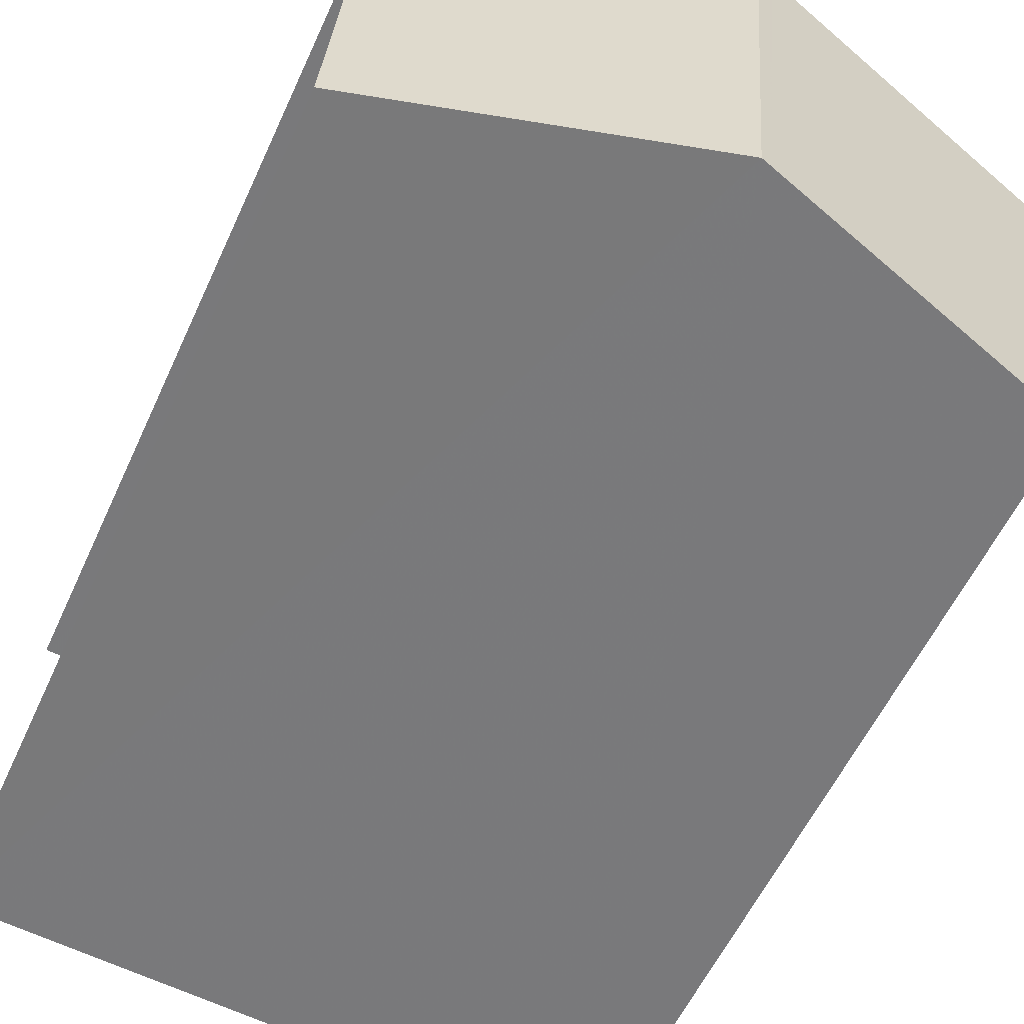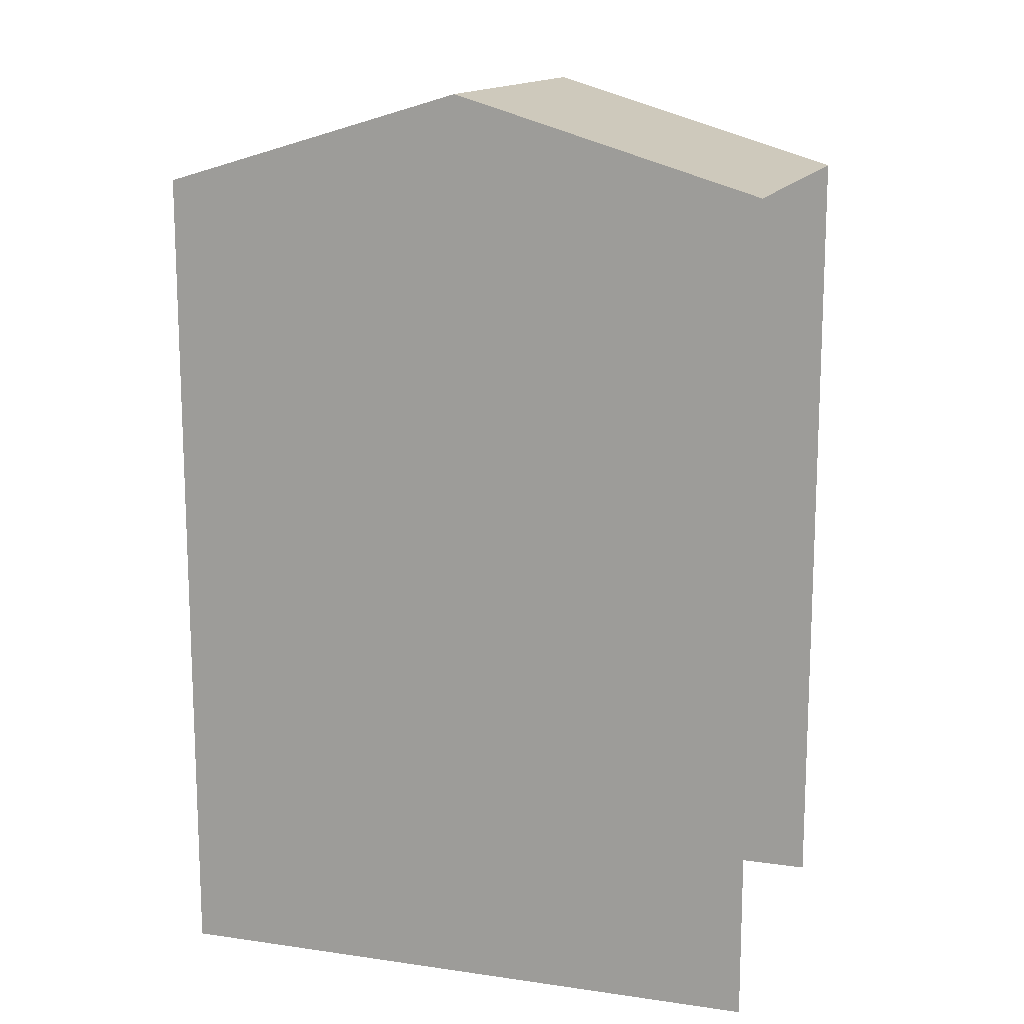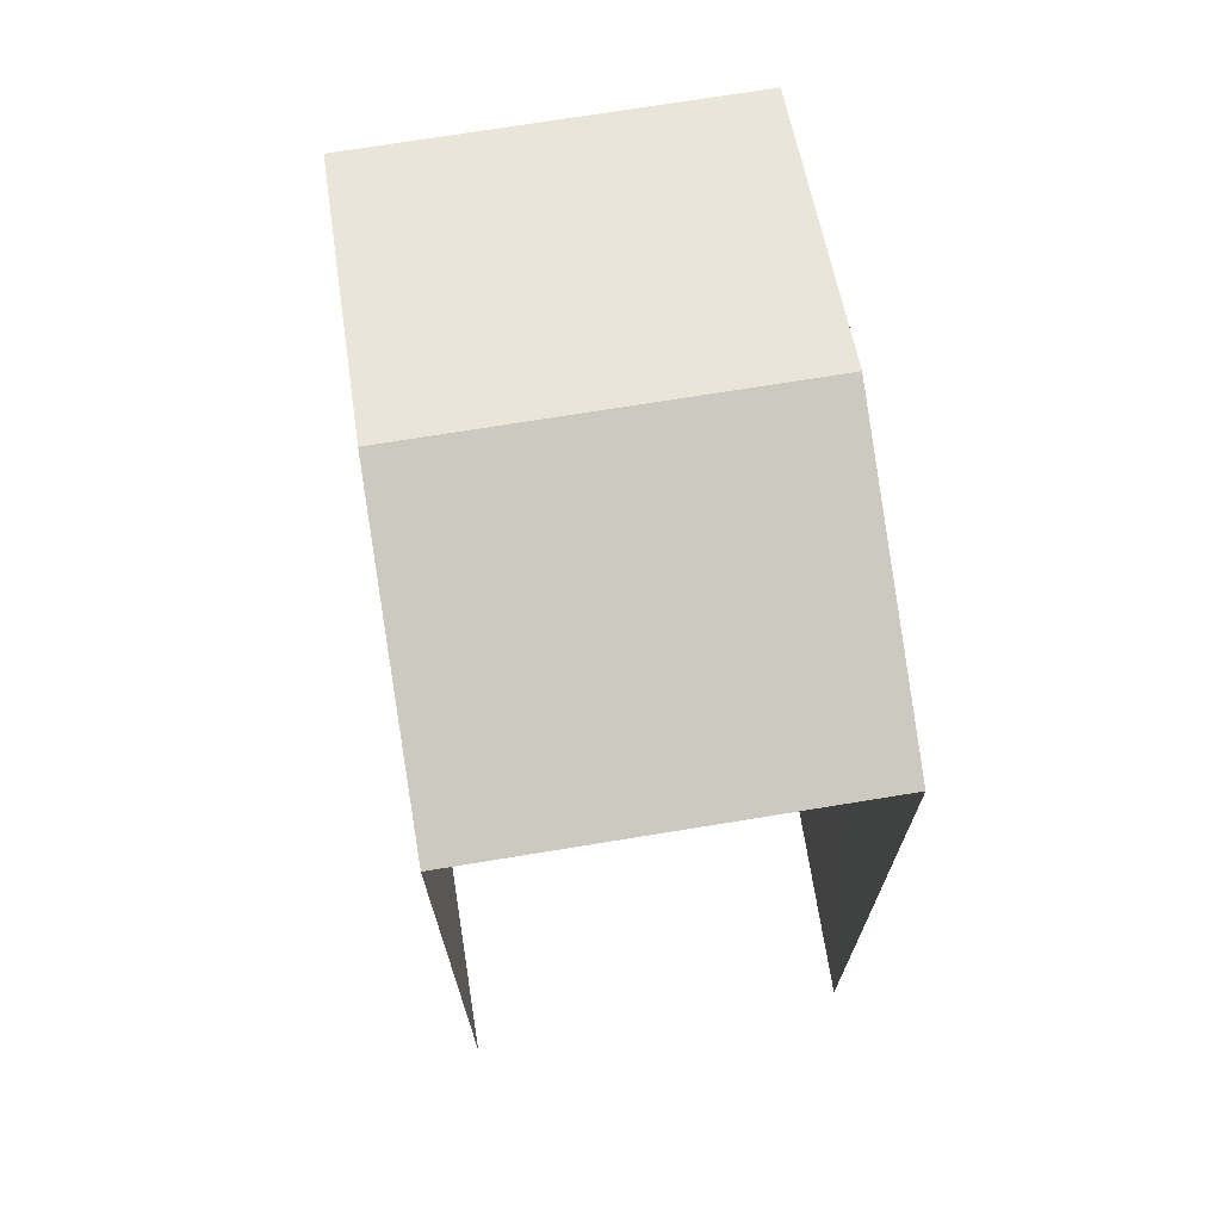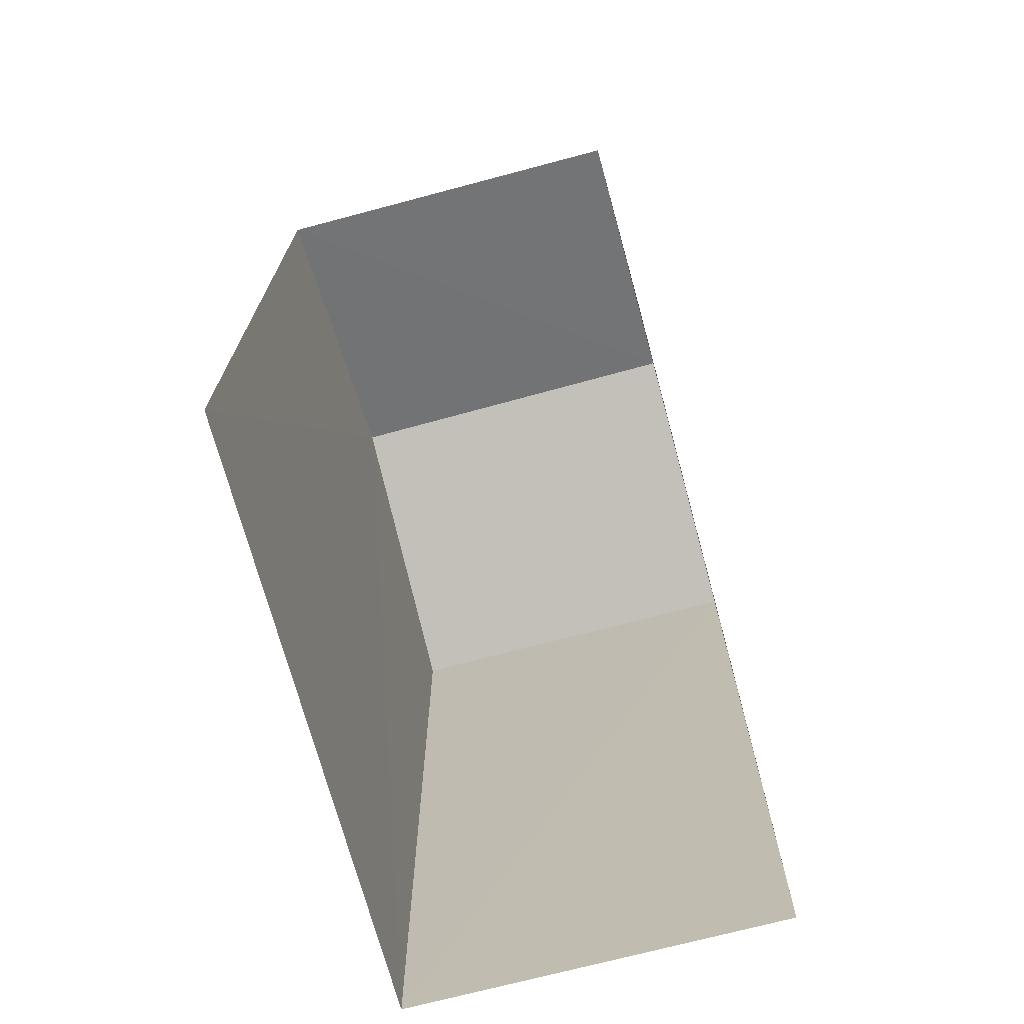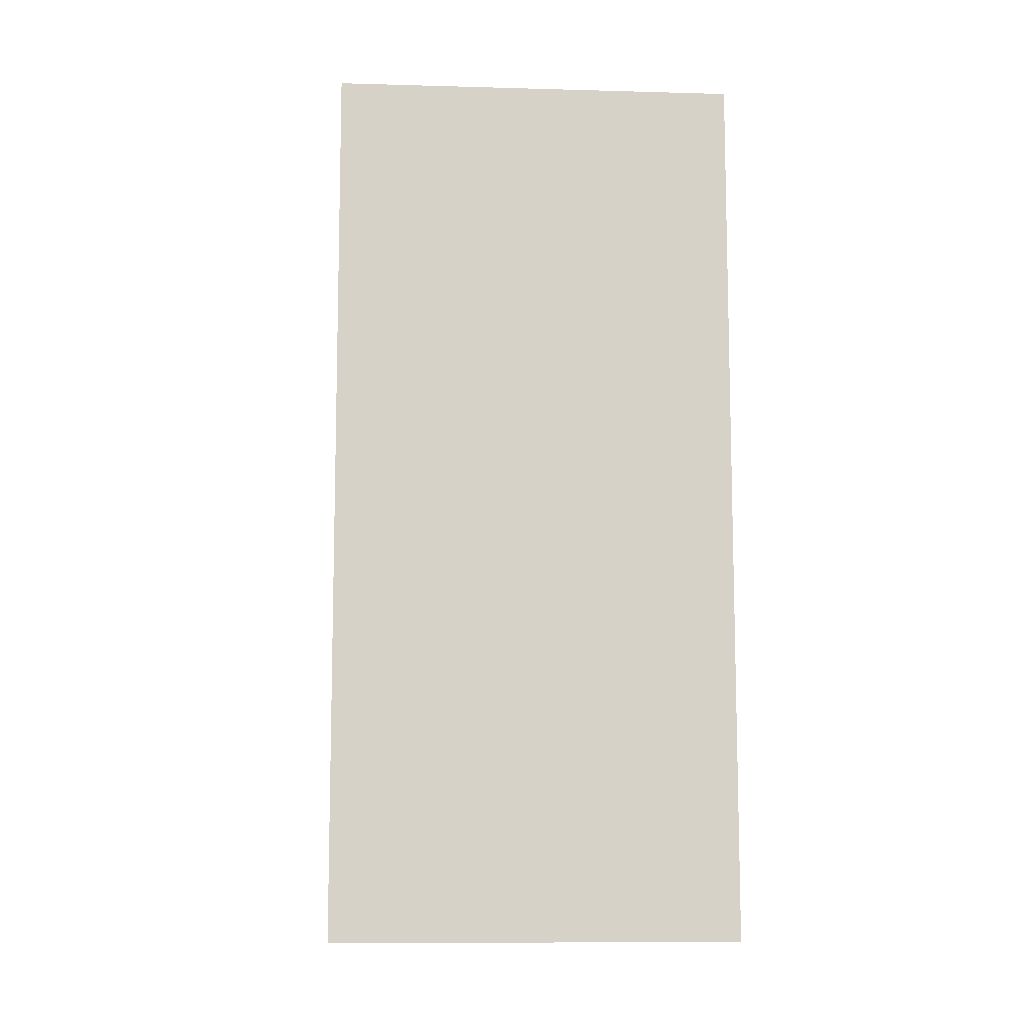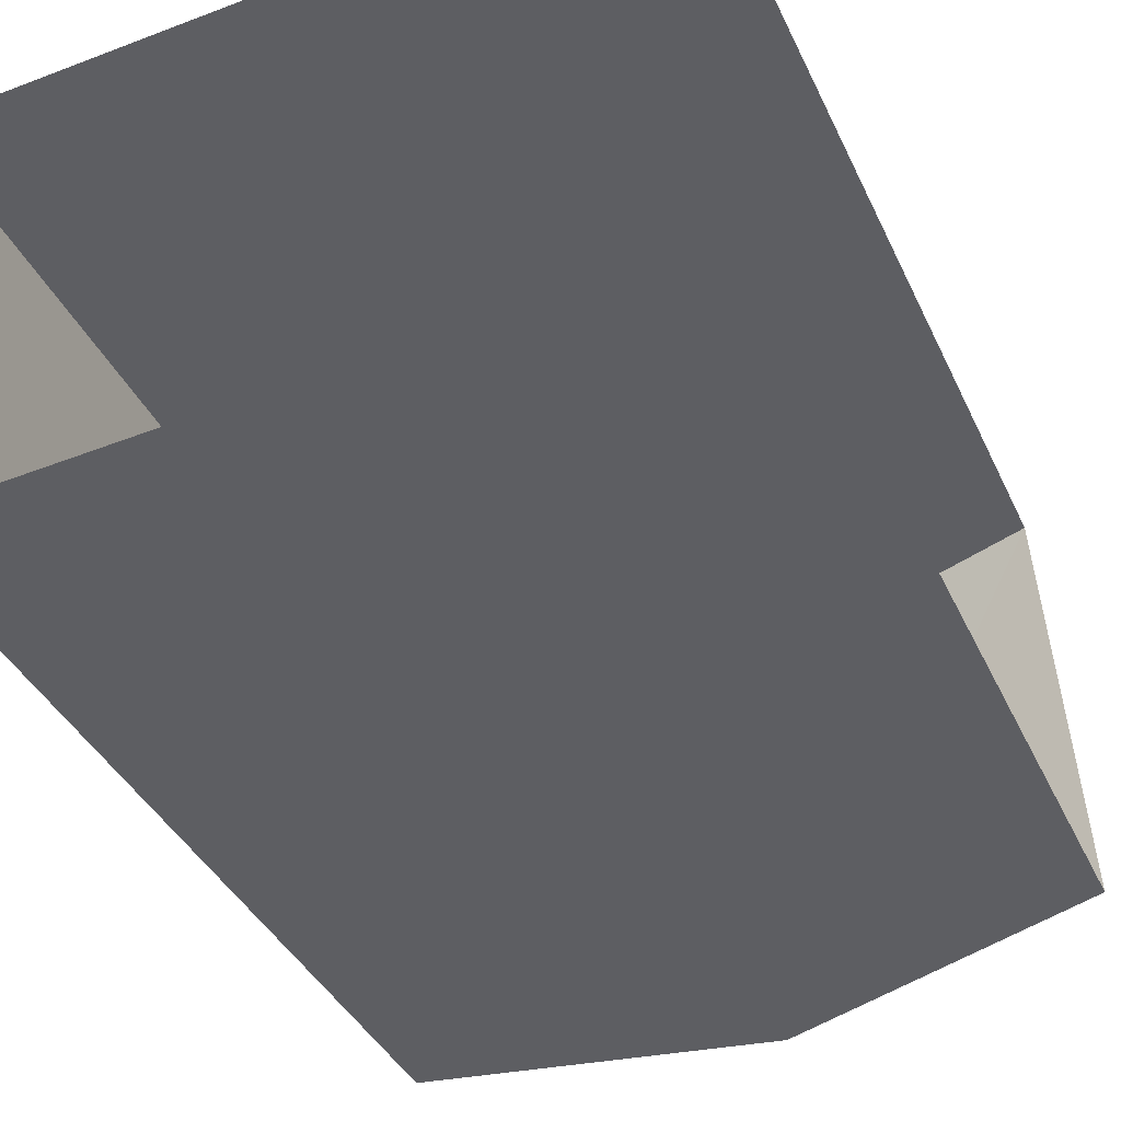
<metadata>
{"format":"obj","ext":"obj","renderer":"f3d","projection":"perspective","resolution":1024,"background":"white","views":[{"elev":-56.5,"azim":-24.3,"up":"+Y"},{"elev":14.2,"azim":-166.8,"up":"+Z"},{"elev":71.0,"azim":-103.6,"up":"+Z"},{"elev":-71.8,"azim":-79.3,"up":"+Z"},{"elev":-10.9,"azim":81.2,"up":"+Z"},{"elev":-37.6,"azim":-157.4,"up":"+Y"}]}
</metadata>
<code>
v -3.733e+05 -1.053e+05 22.63
v -3.733e+05 -1.053e+05 22.63
v -3.733e+05 -1.053e+05 22.63
v -3.733e+05 -1.053e+05 22.63
v -3.733e+05 -1.053e+05 33.21
v -3.733e+05 -1.053e+05 32.17
v -3.733e+05 -1.053e+05 33.21
v -3.733e+05 -1.053e+05 32.17
v -3.733e+05 -1.053e+05 32.17
v -3.733e+05 -1.053e+05 32.17
f 1 2 3
f 4 1 3
f 10 2 1
f 10 9 2
f 5 6 7
f 5 8 6
f 9 10 5
f 7 9 5
f 6 3 7
f 3 2 7
f 2 9 7
f 10 1 5
f 1 4 5
f 4 8 5
f 8 4 3
f 6 8 3

</code>
